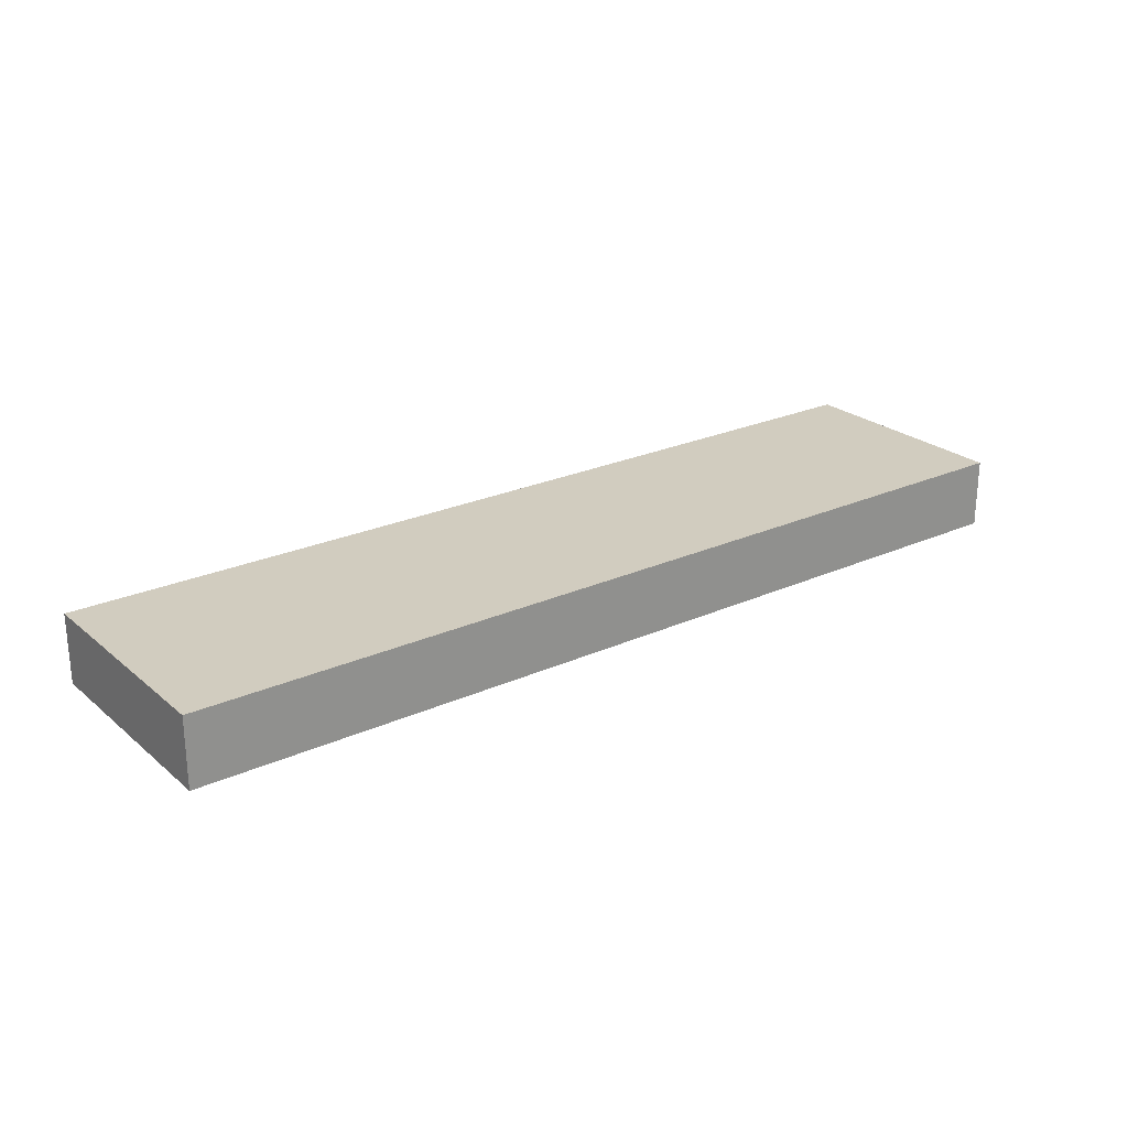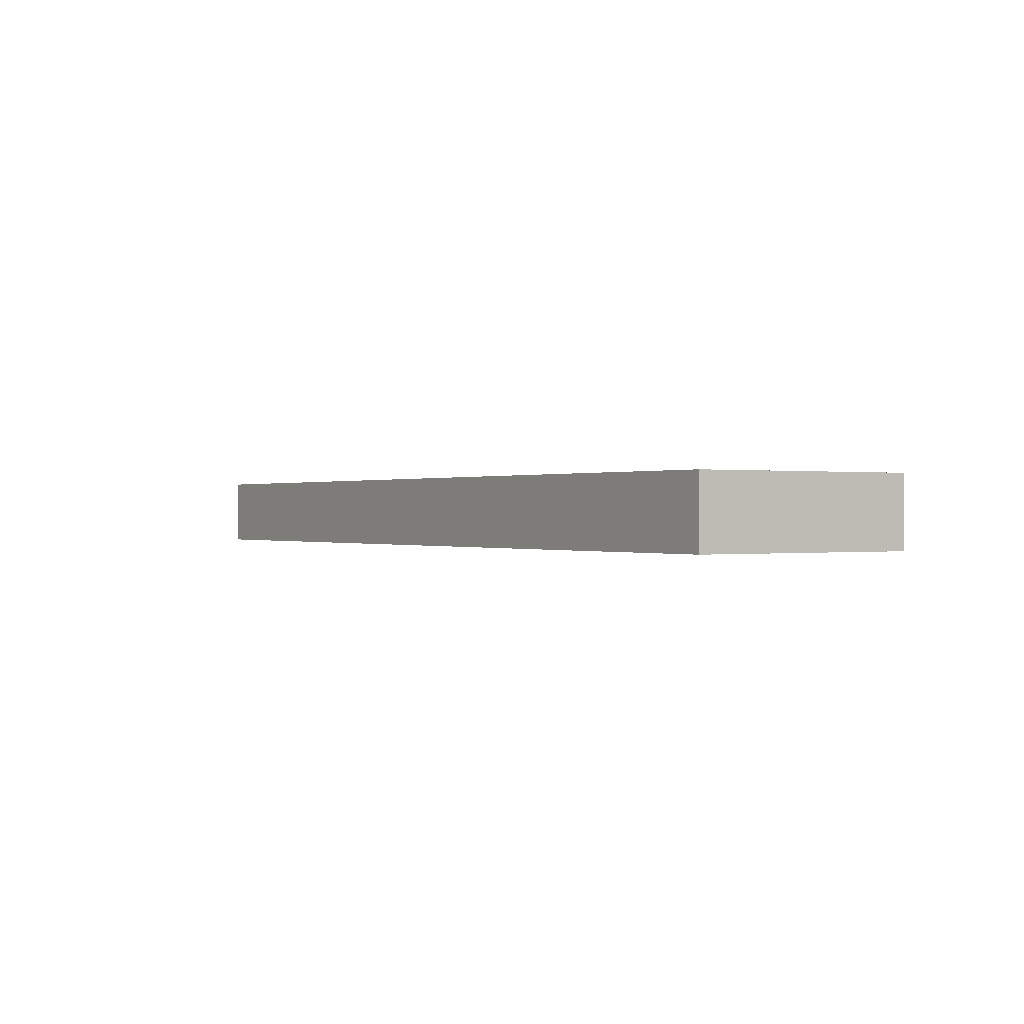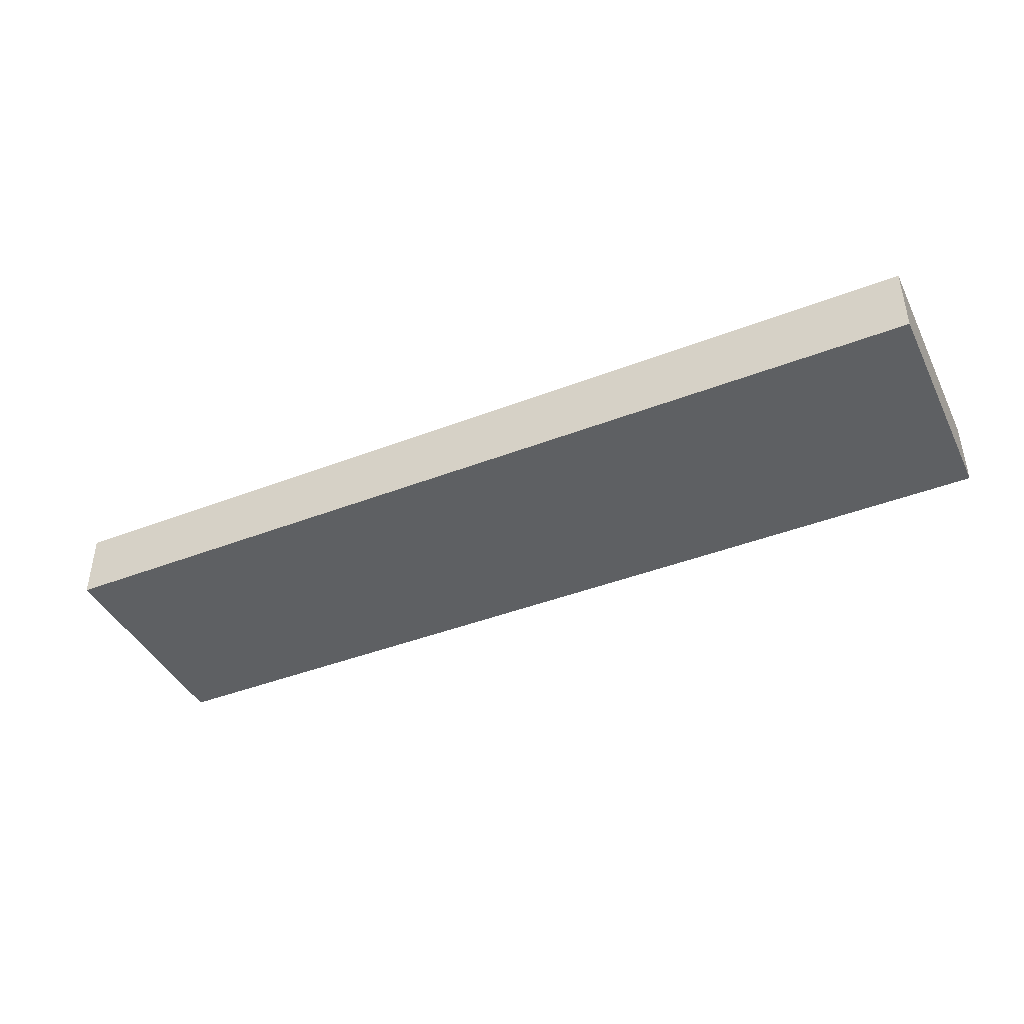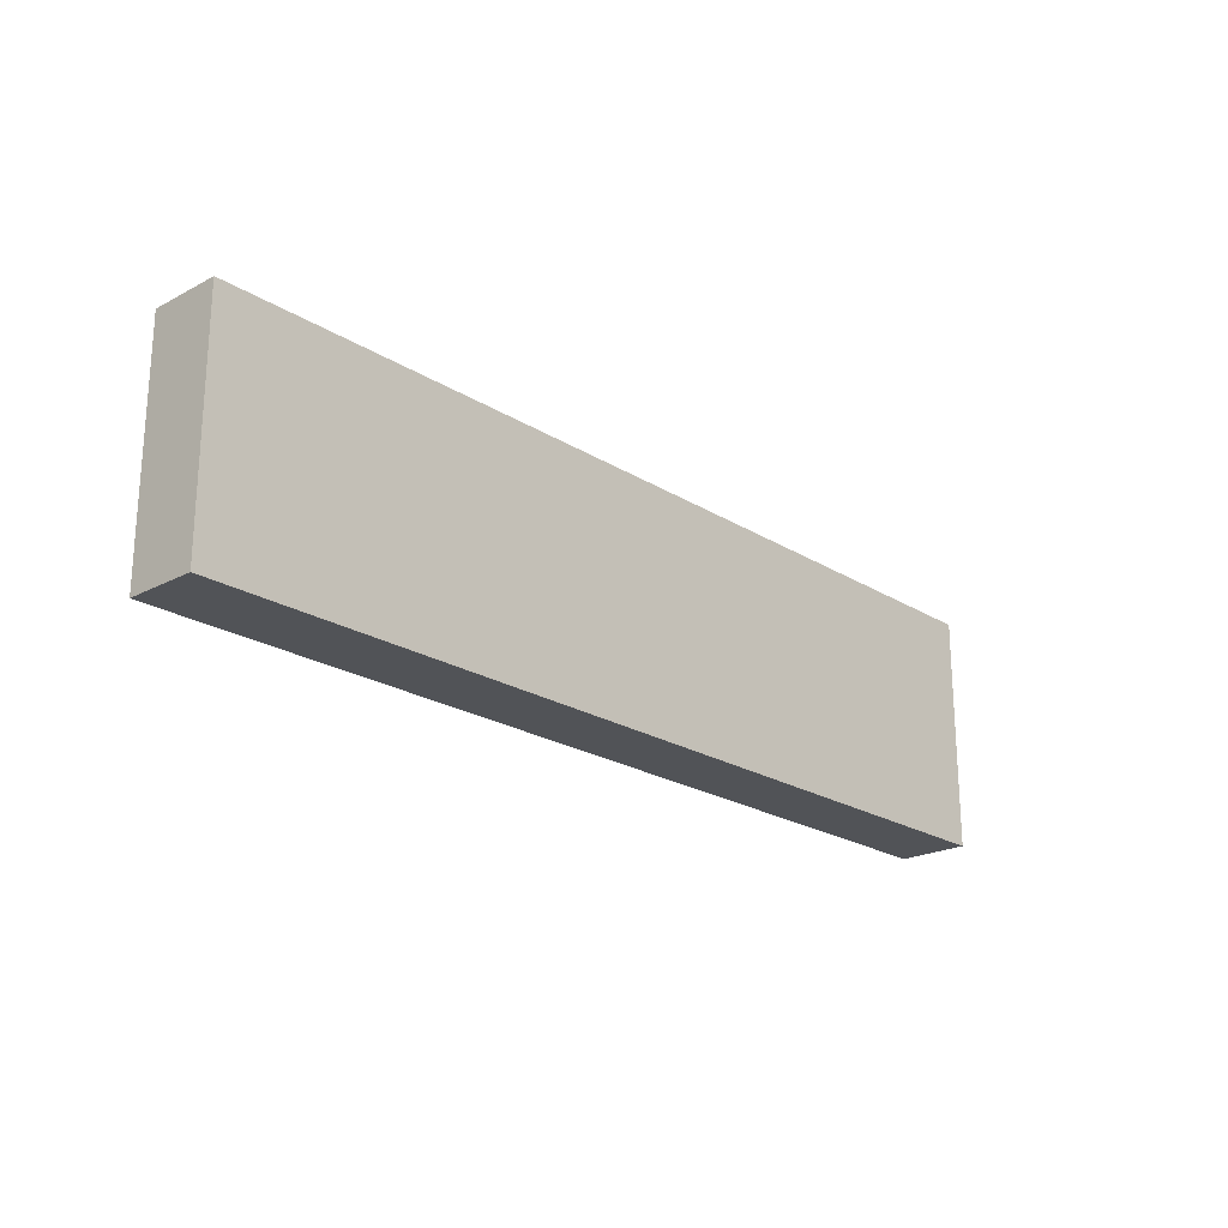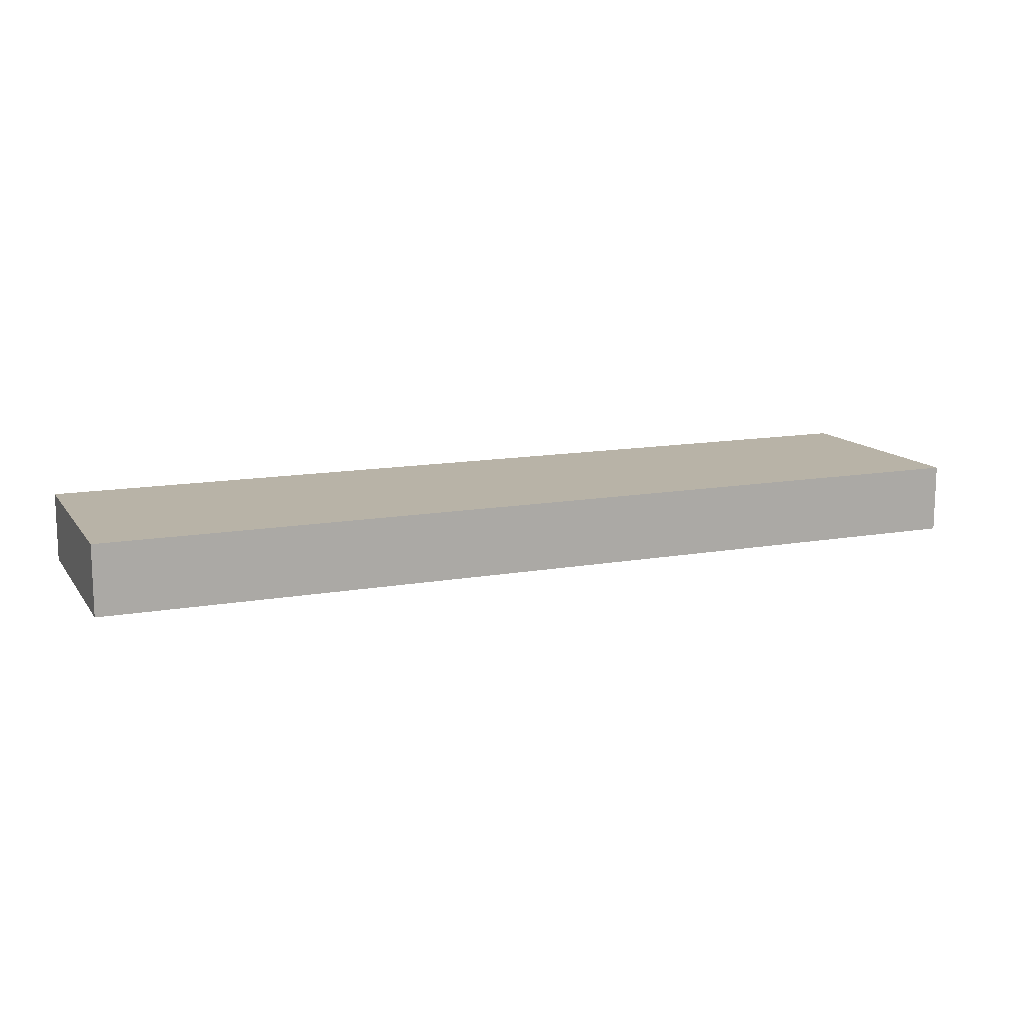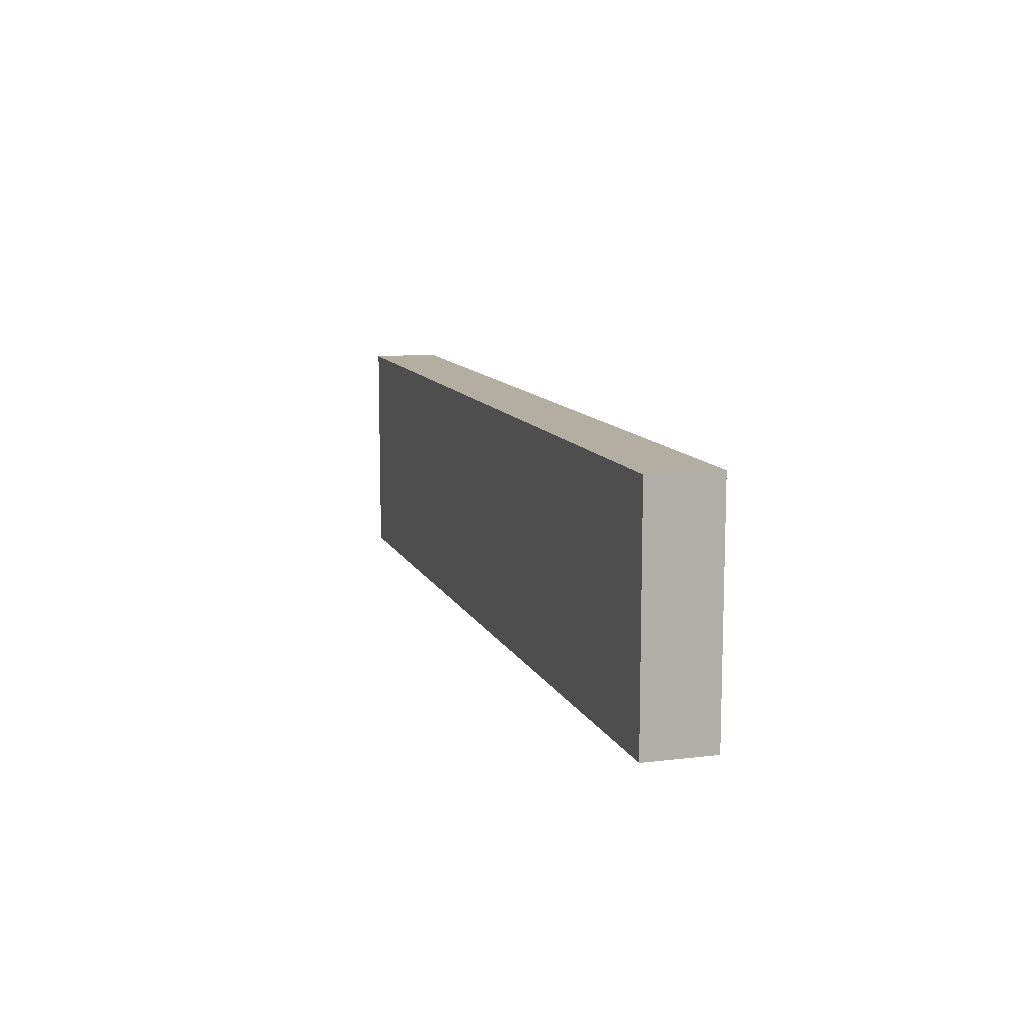
<metadata>
{"format":"obj","ext":"obj","renderer":"f3d","projection":"perspective","resolution":1024,"background":"white","views":[{"elev":24.2,"azim":143.3,"up":"+Y"},{"elev":0.0,"azim":57.4,"up":"+Y"},{"elev":-42.2,"azim":-155.1,"up":"+Y"},{"elev":-21.9,"azim":132.6,"up":"+Z"},{"elev":12.9,"azim":-22.4,"up":"+Y"},{"elev":10.8,"azim":73.2,"up":"+Z"}]}
</metadata>
<code>
o Box001.001
v -0.7874 -0.05906 -0.1968
v -0.7874 0.05906 -0.1968
v 0.7874 0.05906 -0.1968
v 0.7874 -0.05906 -0.1968
v -0.7874 -0.05906 0.1968
v 0.7874 -0.05906 0.1968
v 0.7874 0.05906 0.1968
v -0.7874 0.05906 0.1968
f 1 2 3
f 3 4 1
f 5 6 7
f 7 8 5
f 1 4 6
f 6 5 1
f 4 3 7
f 7 6 4
f 3 2 8
f 8 7 3
f 2 1 5
f 5 8 2

</code>
